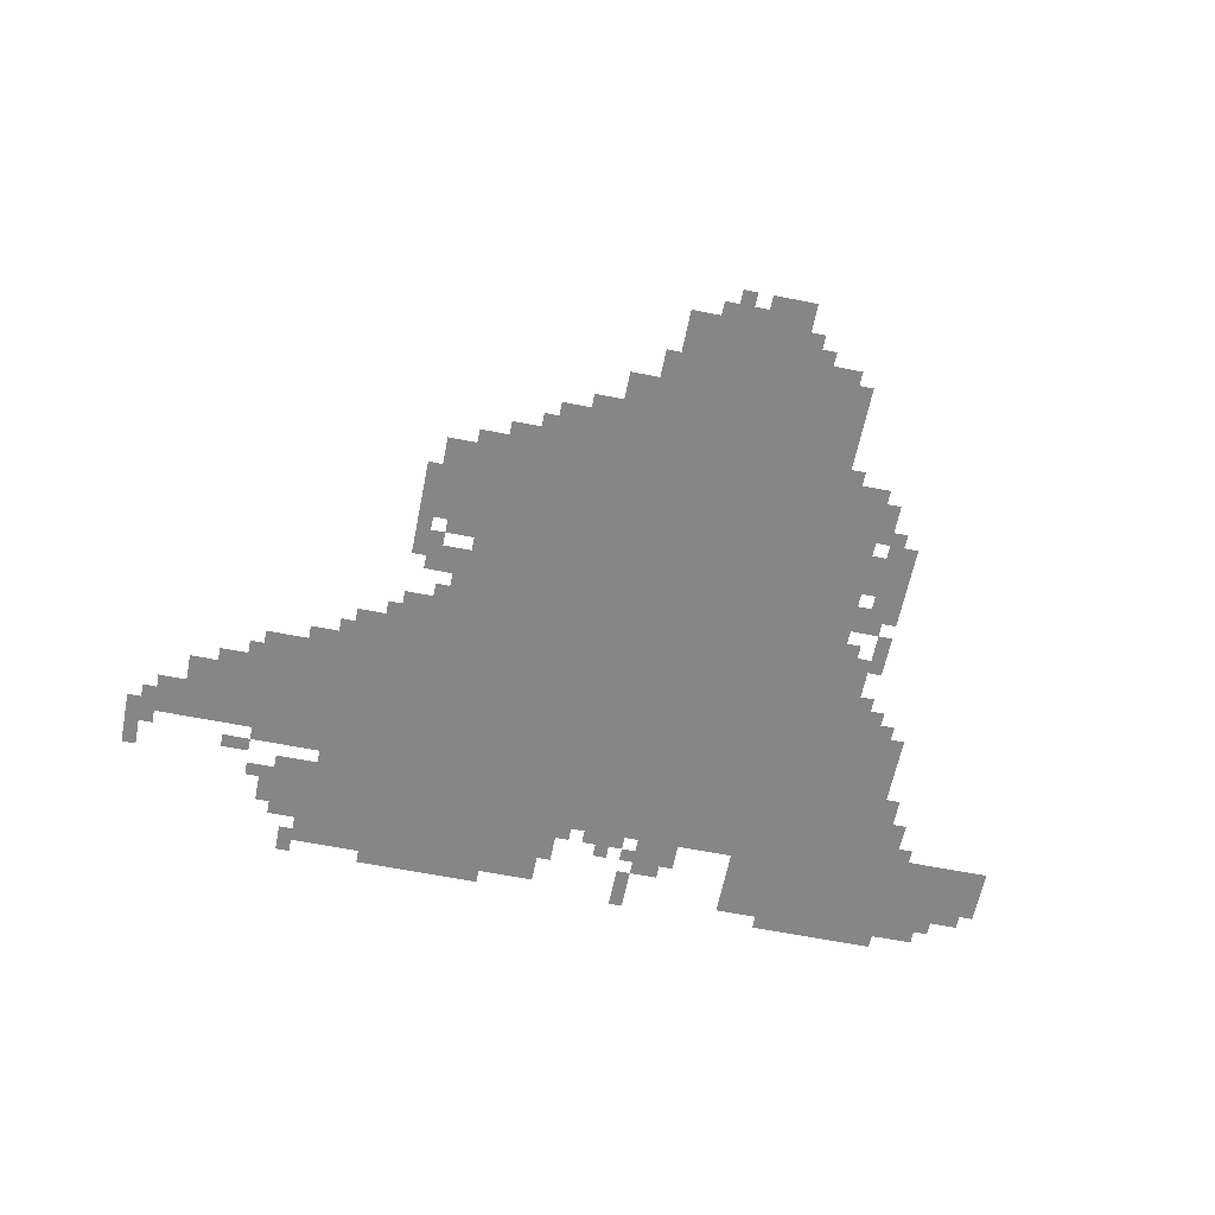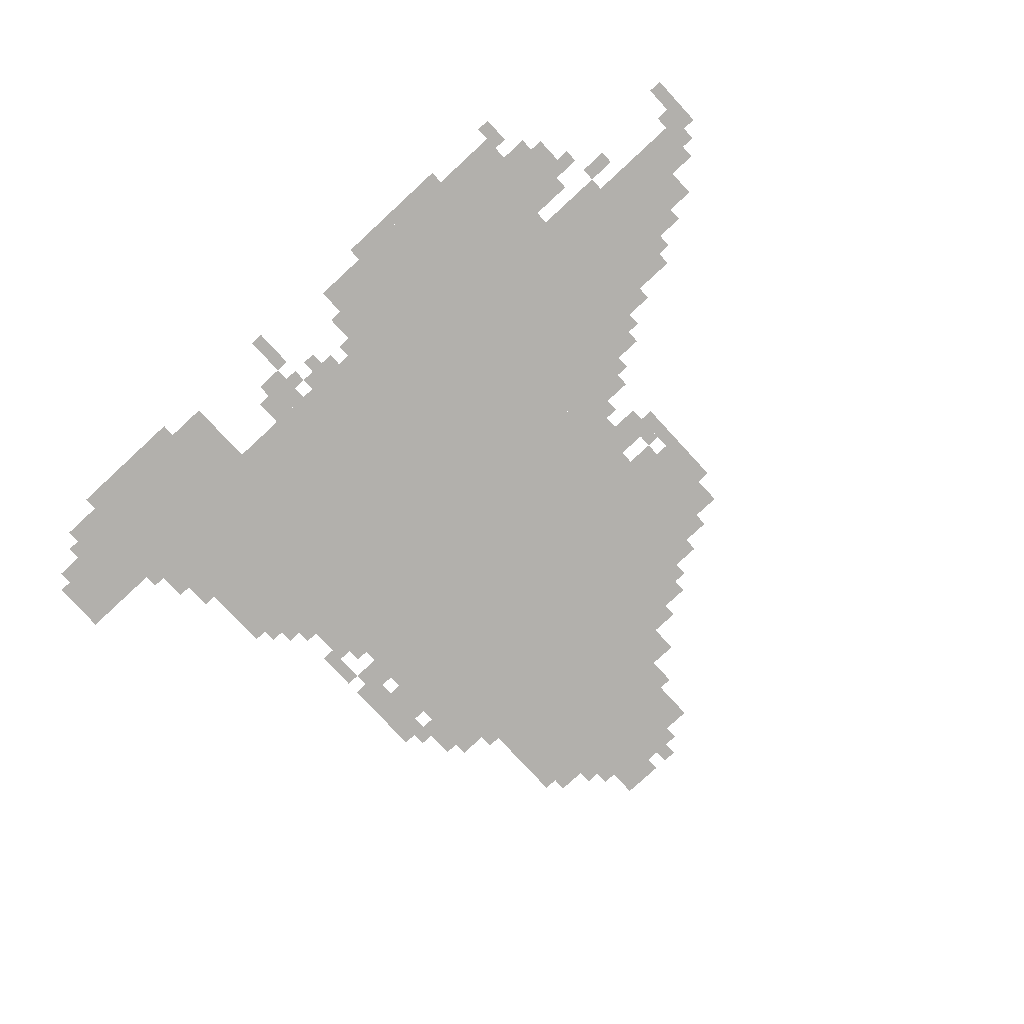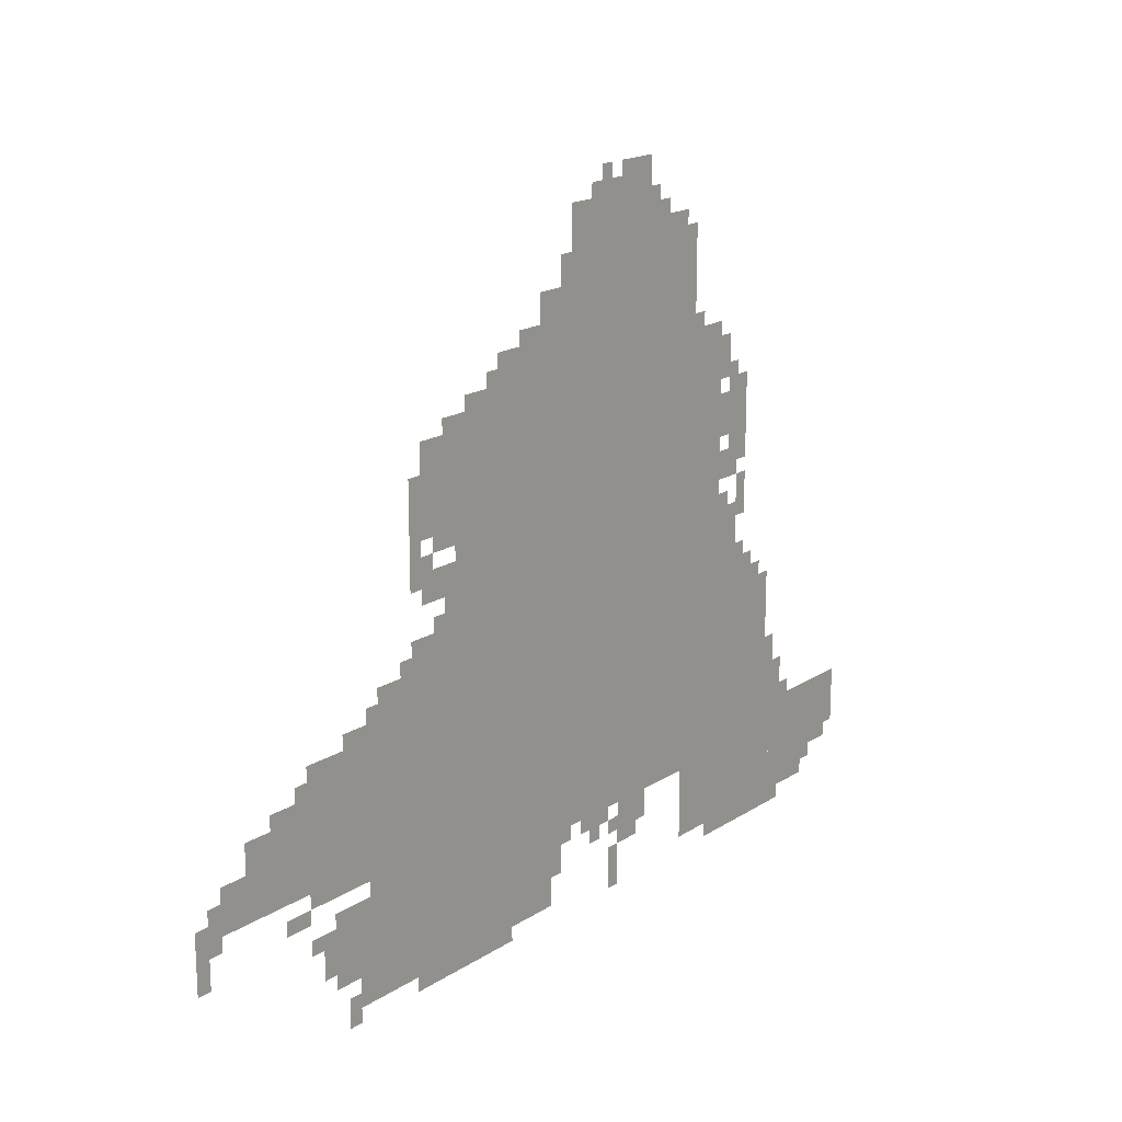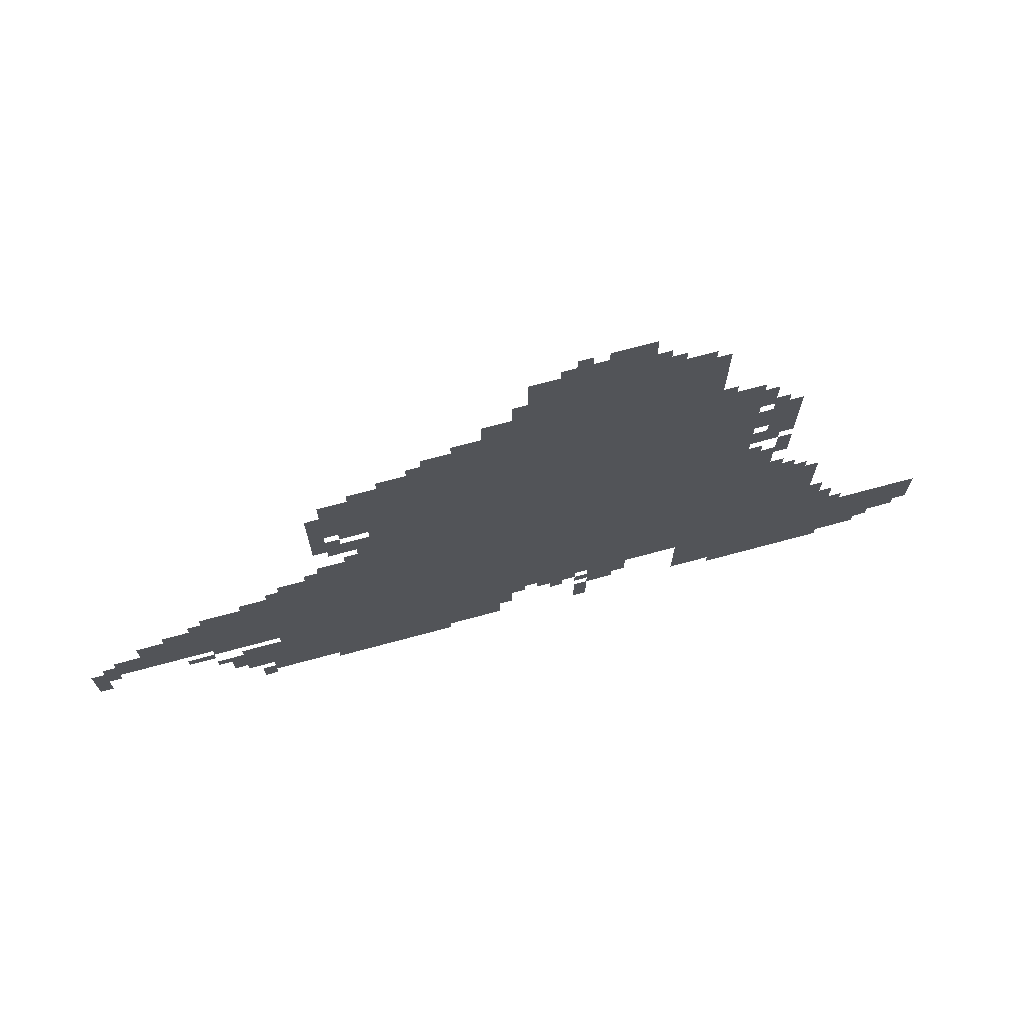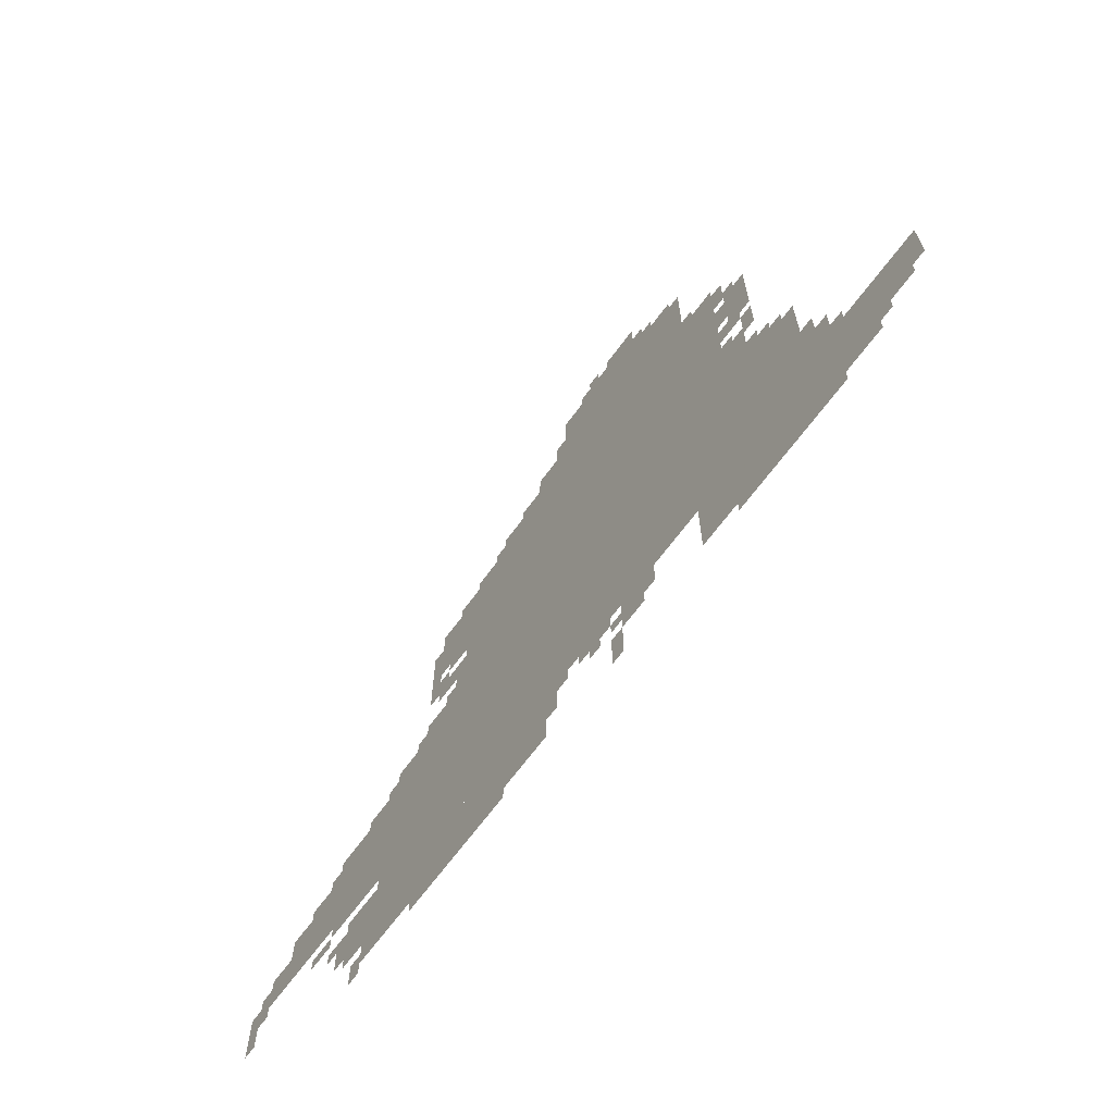
<metadata>
{"format":"obj","ext":"obj","renderer":"f3d","projection":"perspective","resolution":1024,"background":"white","views":[{"elev":-62.1,"azim":168.6,"up":"+Z"},{"elev":-78.8,"azim":42.7,"up":"+Z"},{"elev":18.0,"azim":129.1,"up":"+Y"},{"elev":71.3,"azim":164.9,"up":"+Y"},{"elev":-67.3,"azim":-126.4,"up":"+Y"}]}
</metadata>
<code>
g chaijun_h_rw-mesh
v -736 695 0
v -736 1207 0
v -1568 1207 0
v -1568 695 0
v -736 215 0
v -736 695 0
v -1568 695 0
v -1568 215 0
v -1024 1207 0
v -1024 1431 0
v -1472 1431 0
v -1472 1207 0
v -448 343 0
v -448 663 0
v -736 663 0
v -736 343 0
v -448 55 0
v -448 343 0
v -736 343 0
v -736 55 0
v -1568 311 0
v -1568 599 0
v -1760 599 0
v -1760 311 0
v -1568 23 0
v -1568 311 0
v -1760 311 0
v -1760 23 0
v -128 343 0
v -128 503 0
v -448 503 0
v -448 343 0
v -1760 151 0
v -1760 279 0
v -2047 279 0
v -2047 151 0
v -608 951 0
v -608 1143 0
v -736 1143 0
v -736 951 0
v -736 23 0
v -736 215 0
v -864 215 0
v -864 23 0
v -864 55 0
v -864 215 0
v -992 215 0
v -992 55 0
v -1440 55 0
v -1440 215 0
v -1568 215 0
v -1568 55 0
v -288 503 0
v -288 599 0
v -448 599 0
v -448 503 0
v -352 119 0
v -352 279 0
v -448 279 0
v -448 119 0
v -576 663 0
v -576 759 0
v -736 759 0
v -736 663 0
v -1056 1431 0
v -1056 1527 0
v -1216 1527 0
v -1216 1431 0
v -896 1207 0
v -896 1303 0
v -1024 1303 0
v -1024 1207 0
v -1216 1431 0
v -1216 1527 0
v -1344 1527 0
v -1344 1431 0
v -1824 55 0
v -1824 151 0
v -1920 151 0
v -1920 55 0
v -1760 23 0
v -1760 151 0
v -1824 151 0
v -1824 23 0
v -608 823 0
v -608 887 0
v -736 887 0
v -736 823 0
v -1216 1527 0
v -1216 1591 0
v -1312 1591 0
v -1312 1527 0
v -1216 119 0
v -1216 215 0
v -1280 215 0
v -1280 119 0
v -1760 279 0
v -1760 375 0
v -1824 375 0
v -1824 279 0
v -64 343 0
v -64 439 0
v -128 439 0
v -128 343 0
v -1568 695 0
v -1568 791 0
v -1632 791 0
v -1632 695 0
v -1568 599 0
v -1568 695 0
v -1632 695 0
v -1632 599 0
v -1600 887 0
v -1600 983 0
v -1664 983 0
v -1664 887 0
v -1600 983 0
v -1600 1079 0
v -1664 1079 0
v -1664 983 0
v -960 1303 0
v -960 1367 0
v -1024 1367 0
v -1024 1303 0
v -832 1207 0
v -832 1271 0
v -896 1271 0
v -896 1207 0
v -1632 599 0
v -1632 663 0
v -1696 663 0
v -1696 599 0
v -672 759 0
v -672 823 0
v -736 823 0
v -736 759 0
v -576 951 0
v -576 1079 0
v -608 1079 0
v -608 951 0
v -576 855 0
v -576 951 0
v -608 951 0
v -608 855 0
v -576 23 0
v -576 55 0
v -672 55 0
v -672 23 0
v -288 311 0
v -288 343 0
v -384 343 0
v -384 311 0
v -1088 183 0
v -1088 215 0
v -1152 215 0
v -1152 183 0
v -992 151 0
v -992 215 0
v -1024 215 0
v -1024 151 0
v -1184 55 0
v -1184 119 0
v -1216 119 0
v -1216 55 0
v -1920 119 0
v -1920 151 0
v -1984 151 0
v -1984 119 0
v -480 663 0
v -480 695 0
v -544 695 0
v -544 663 0
v -192 503 0
v -192 535 0
v -256 535 0
v -256 503 0
v -320 183 0
v -320 247 0
v -352 247 0
v -352 183 0
v -32 343 0
v -32 407 0
v -64 407 0
v -64 343 0
v -1280 151 0
v -1280 215 0
v -1312 215 0
v -1312 151 0
v -224 279 0
v -224 311 0
v -288 311 0
v -288 279 0
v -416 55 0
v -416 119 0
v -448 119 0
v -448 55 0
v -384 23 0
v -384 87 0
v -416 87 0
v -416 23 0
v -1568 855 0
v -1568 919 0
v -1600 919 0
v -1600 855 0
v -672 1143 0
v -672 1175 0
v -736 1175 0
v -736 1143 0
v -1760 375 0
v -1760 439 0
v -1792 439 0
v -1792 375 0
v -384 599 0
v -384 631 0
v -448 631 0
v -448 599 0
v 0 247 0
v 0 311 0
v -32 311 0
v -32 247 0
v -1568 1111 0
v -1568 1175 0
v -1600 1175 0
v -1600 1111 0
v -640 919 0
v -640 951 0
v -704 951 0
v -704 919 0
v -1344 1431 0
v -1344 1463 0
v -1408 1463 0
v -1408 1431 0
v -1568 983 0
v -1568 1047 0
v -1600 1047 0
v -1600 983 0
v -1120 1527 0
v -1120 1559 0
v -1184 1559 0
v -1184 1527 0
v 0 311 0
v 0 375 0
v -32 375 0
v -32 311 0
v -1632 791 0
v -1632 855 0
v -1664 855 0
v -1664 791 0
v -672 23 0
v -672 55 0
v -736 55 0
v -736 23 0
v -384 311 0
v -384 343 0
v -448 343 0
v -448 311 0
v -1600 1079 0
v -1600 1111 0
v -1632 1111 0
v -1632 1079 0
v -1920 87 0
v -1920 119 0
v -1952 119 0
v -1952 87 0
v -704 887 0
v -704 919 0
v -736 919 0
v -736 887 0
v -608 887 0
v -608 919 0
v -640 919 0
v -640 887 0
v -1536 23 0
v -1536 55 0
v -1568 55 0
v -1568 23 0
v -1600 855 0
v -1600 887 0
v -1632 887 0
v -1632 855 0
v -1024 183 0
v -1024 215 0
v -1056 215 0
v -1056 183 0
v -1696 599 0
v -1696 631 0
v -1728 631 0
v -1728 599 0
v -256 535 0
v -256 567 0
v -288 567 0
v -288 535 0
v -288 215 0
v -288 247 0
v -320 247 0
v -320 215 0
v -1824 279 0
v -1824 311 0
v -1856 311 0
v -1856 279 0
v -1632 663 0
v -1632 695 0
v -1664 695 0
v -1664 663 0
v -1184 151 0
v -1184 183 0
v -1216 183 0
v -1216 151 0
v -1568 791 0
v -1568 823 0
v -1600 823 0
v -1600 791 0
v -640 759 0
v -640 791 0
v -672 791 0
v -672 759 0
v -1120 151 0
v -1120 183 0
v -1152 183 0
v -1152 151 0
v -544 695 0
v -544 727 0
v -576 727 0
v -576 695 0
v -1472 1207 0
v -1472 1239 0
v -1504 1239 0
v -1504 1207 0
v -1632 759 0
v -1632 791 0
v -1664 791 0
v -1664 759 0
v -704 919 0
v -704 951 0
v -736 951 0
v -736 919 0
v -256 503 0
v -256 535 0
v -288 535 0
v -288 503 0
v -544 663 0
v -544 695 0
v -576 695 0
v -576 663 0
v -1408 1431 0
v -1408 1463 0
v -1440 1463 0
v -1440 1431 0
v -1184 1527 0
v -1184 1559 0
v -1216 1559 0
v -1216 1527 0
v -1568 951 0
v -1568 983 0
v -1600 983 0
v -1600 951 0
v -1568 1079 0
v -1568 1111 0
v -1600 1111 0
v -1600 1079 0
v -32 311 0
v -32 343 0
v -64 343 0
v -64 311 0
v -1152 1559 0
v -1152 1591 0
v -1184 1591 0
v -1184 1559 0
v -1184 23 0
v -1184 55 0
v -1216 55 0
v -1216 23 0
v -800 1207 0
v -800 1239 0
v -832 1239 0
v -832 1207 0
v -1344 1463 0
v -1344 1495 0
v -1376 1495 0
v -1376 1463 0
v -992 119 0
v -992 151 0
v -1024 151 0
v -1024 119 0
v -320 151 0
v -320 183 0
v -352 183 0
v -352 151 0
v -1984 119 0
v -1984 151 0
v -2016 151 0
v -2016 119 0
v -1152 183 0
v -1152 215 0
v -1184 215 0
v -1184 183 0
g chaijun_h_rw-mesh_0
f 3 2 1
f 1 4 3
f 7 6 5
f 5 8 7
f 11 10 9
f 9 12 11
f 15 14 13
f 13 16 15
f 19 18 17
f 17 20 19
f 23 22 21
f 21 24 23
f 27 26 25
f 25 28 27
f 31 30 29
f 29 32 31
f 35 34 33
f 33 36 35
f 39 38 37
f 37 40 39
f 43 42 41
f 41 44 43
f 47 46 45
f 45 48 47
f 51 50 49
f 49 52 51
f 55 54 53
f 53 56 55
f 59 58 57
f 57 60 59
f 63 62 61
f 61 64 63
f 67 66 65
f 65 68 67
f 71 70 69
f 69 72 71
f 75 74 73
f 73 76 75
f 79 78 77
f 77 80 79
f 83 82 81
f 81 84 83
f 87 86 85
f 85 88 87
f 91 90 89
f 89 92 91
f 95 94 93
f 93 96 95
f 99 98 97
f 97 100 99
f 103 102 101
f 101 104 103
f 107 106 105
f 105 108 107
f 111 110 109
f 109 112 111
f 115 114 113
f 113 116 115
f 119 118 117
f 117 120 119
f 123 122 121
f 121 124 123
f 127 126 125
f 125 128 127
f 131 130 129
f 129 132 131
f 135 134 133
f 133 136 135
f 139 138 137
f 137 140 139
f 143 142 141
f 141 144 143
f 147 146 145
f 145 148 147
f 151 150 149
f 149 152 151
f 155 154 153
f 153 156 155
f 159 158 157
f 157 160 159
f 163 162 161
f 161 164 163
f 167 166 165
f 165 168 167
f 171 170 169
f 169 172 171
f 175 174 173
f 173 176 175
f 179 178 177
f 177 180 179
f 183 182 181
f 181 184 183
f 187 186 185
f 185 188 187
f 191 190 189
f 189 192 191
f 195 194 193
f 193 196 195
f 199 198 197
f 197 200 199
f 203 202 201
f 201 204 203
f 207 206 205
f 205 208 207
f 211 210 209
f 209 212 211
f 215 214 213
f 213 216 215
f 219 218 217
f 217 220 219
f 223 222 221
f 221 224 223
f 227 226 225
f 225 228 227
f 231 230 229
f 229 232 231
f 235 234 233
f 233 236 235
f 239 238 237
f 237 240 239
f 243 242 241
f 241 244 243
f 247 246 245
f 245 248 247
f 251 250 249
f 249 252 251
f 255 254 253
f 253 256 255
f 259 258 257
f 257 260 259
f 263 262 261
f 261 264 263
f 267 266 265
f 265 268 267
f 271 270 269
f 269 272 271
f 275 274 273
f 273 276 275
f 279 278 277
f 277 280 279
f 283 282 281
f 281 284 283
f 287 286 285
f 285 288 287
f 291 290 289
f 289 292 291
f 295 294 293
f 293 296 295
f 299 298 297
f 297 300 299
f 303 302 301
f 301 304 303
f 307 306 305
f 305 308 307
f 311 310 309
f 309 312 311
f 315 314 313
f 313 316 315
f 319 318 317
f 317 320 319
f 323 322 321
f 321 324 323
f 327 326 325
f 325 328 327
f 331 330 329
f 329 332 331
f 335 334 333
f 333 336 335
f 339 338 337
f 337 340 339
f 343 342 341
f 341 344 343
f 347 346 345
f 345 348 347
f 351 350 349
f 349 352 351
f 355 354 353
f 353 356 355
f 359 358 357
f 357 360 359
f 363 362 361
f 361 364 363
f 367 366 365
f 365 368 367
f 371 370 369
f 369 372 371
f 375 374 373
f 373 376 375
f 379 378 377
f 377 380 379
f 383 382 381
f 381 384 383
f 387 386 385
f 385 388 387
f 391 390 389
f 389 392 391
f 395 394 393
f 393 396 395

</code>
